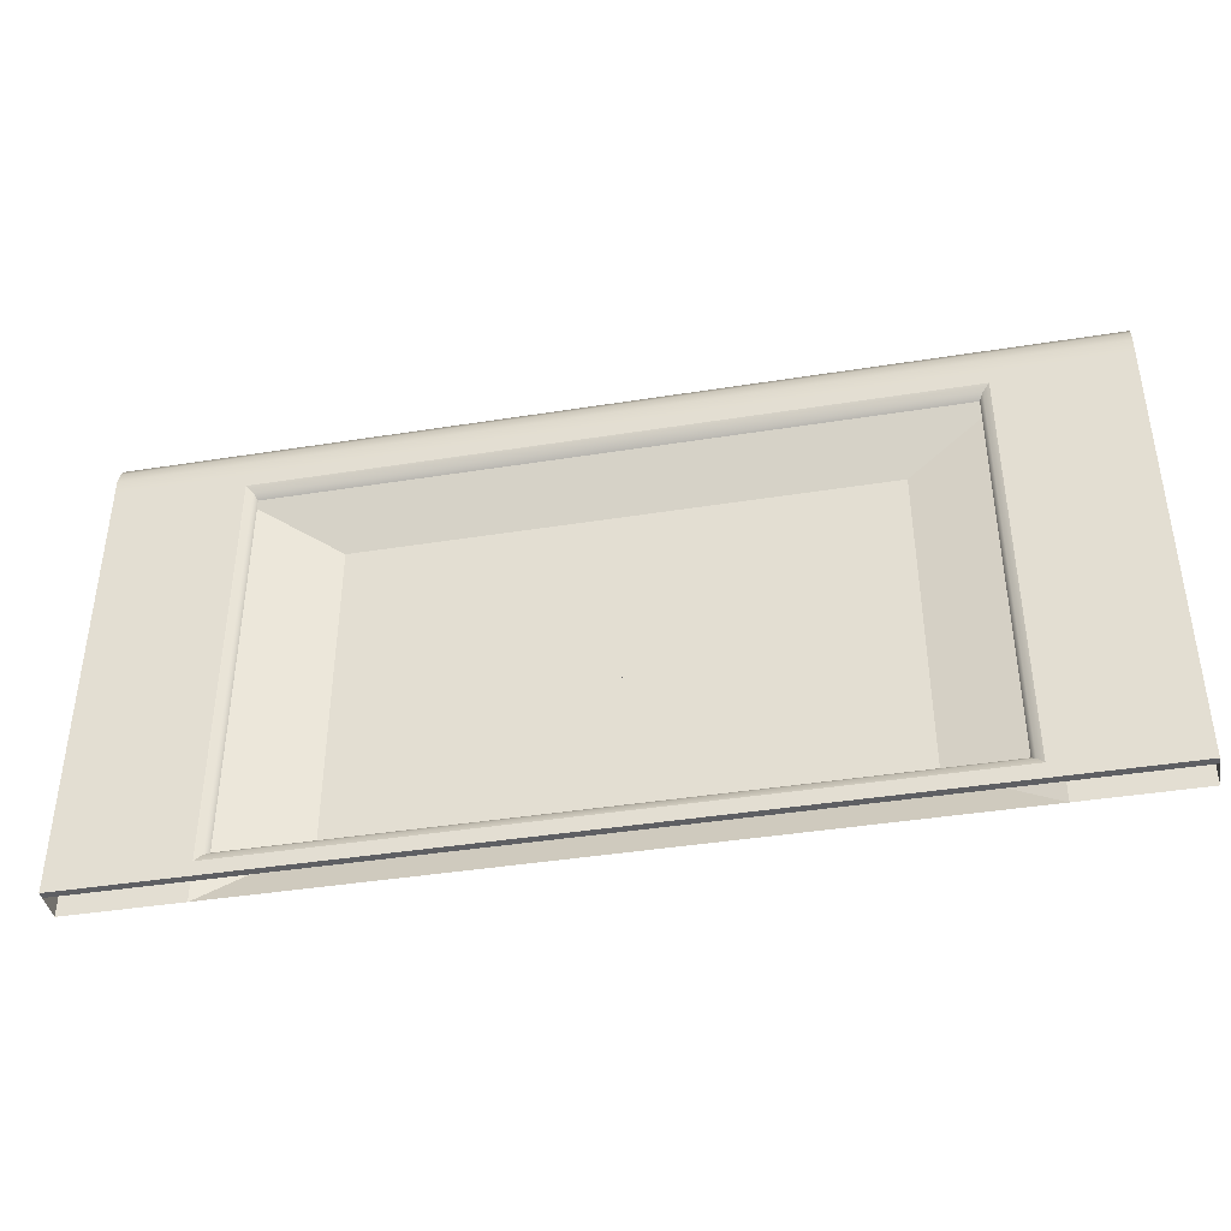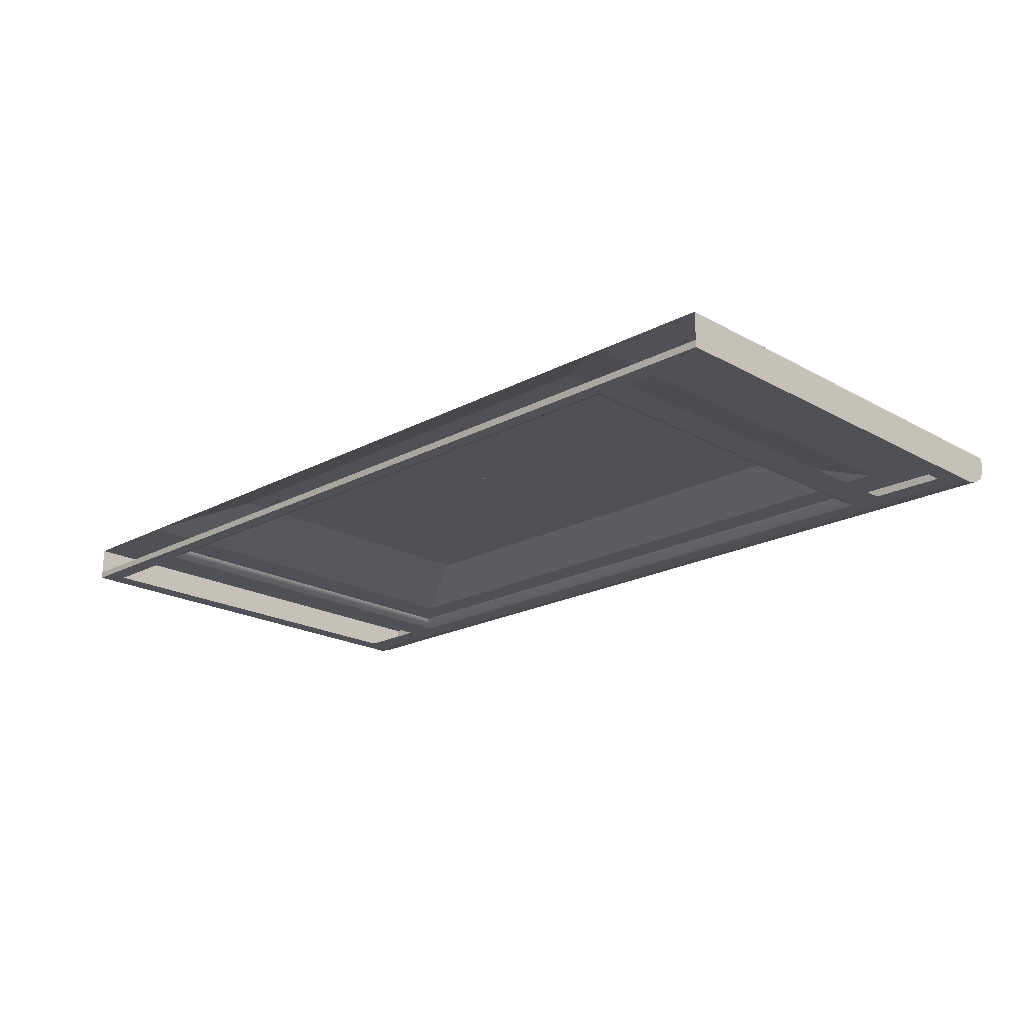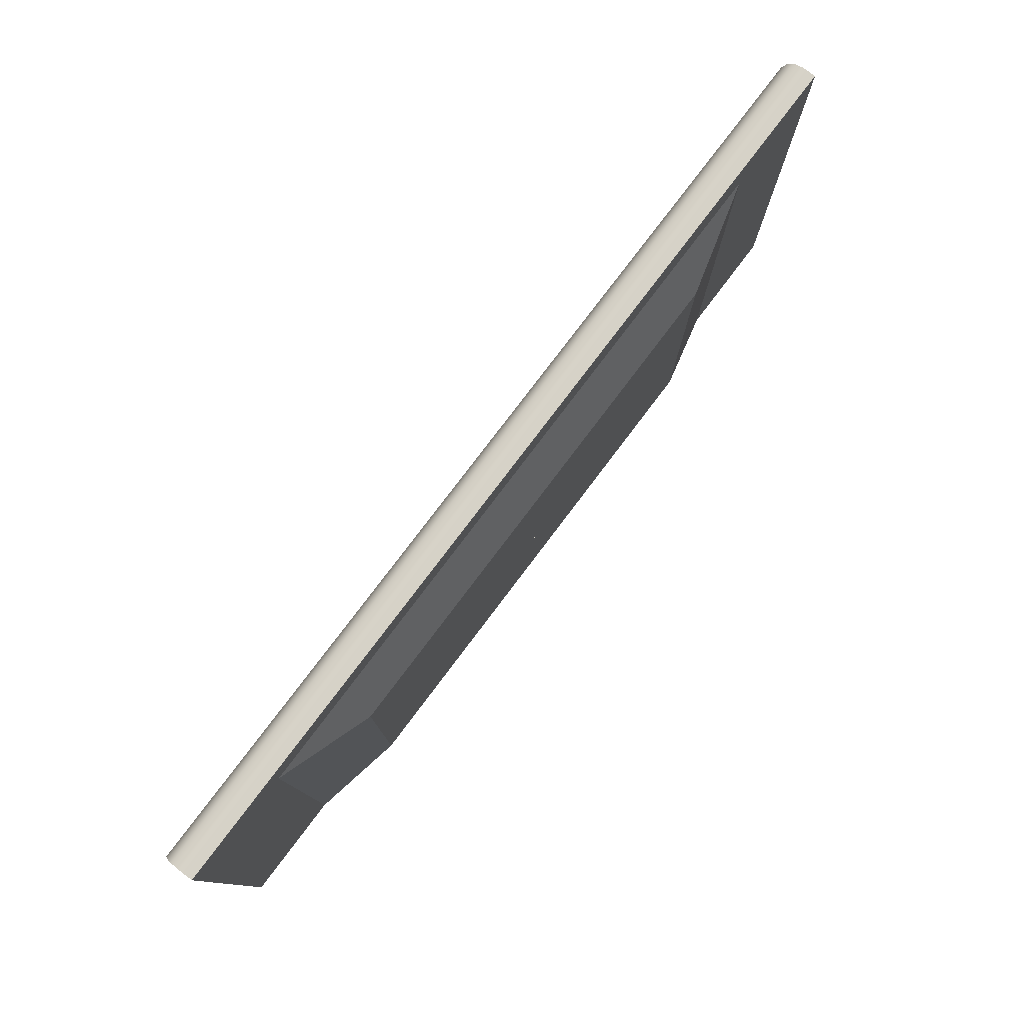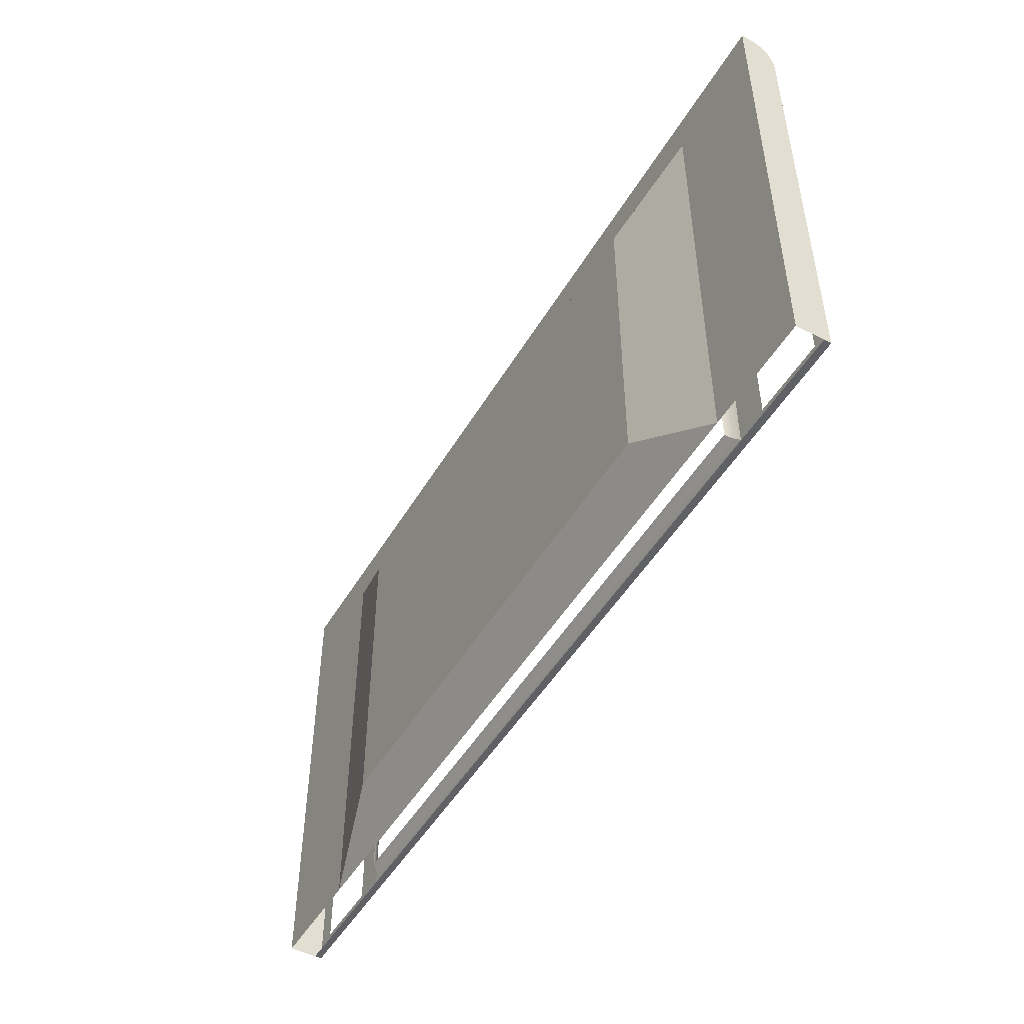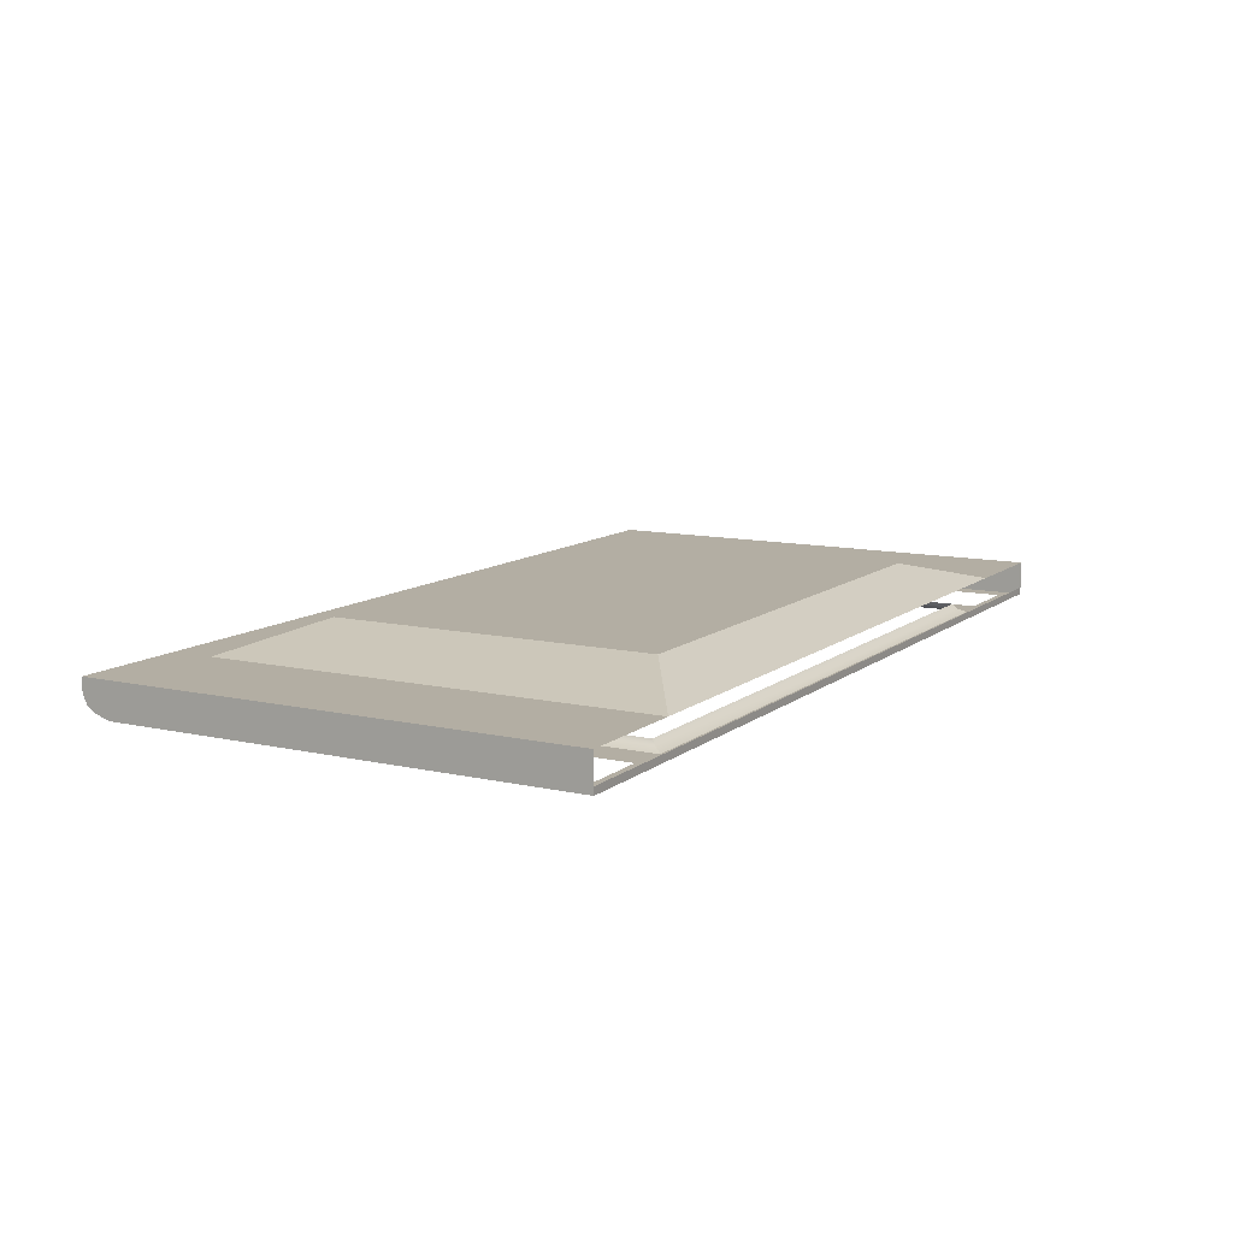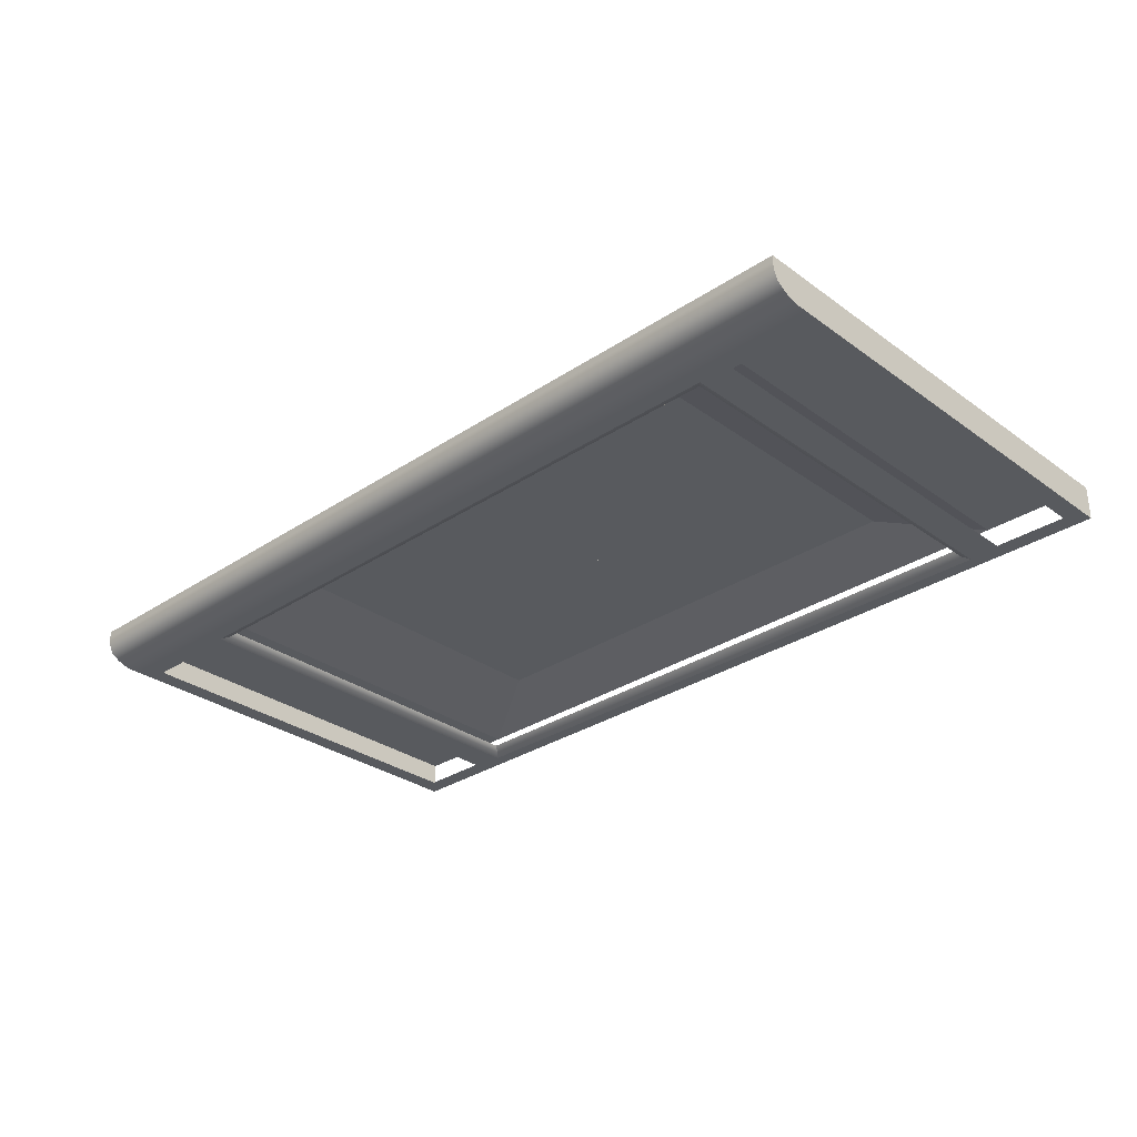
<metadata>
{"format":"obj","ext":"obj","renderer":"f3d","projection":"perspective","resolution":1024,"background":"white","views":[{"elev":-41.0,"azim":11.0,"up":"+Z"},{"elev":-20.3,"azim":-135.6,"up":"+Y"},{"elev":78.6,"azim":127.1,"up":"+Z"},{"elev":-49.1,"azim":-119.6,"up":"+Z"},{"elev":10.9,"azim":119.4,"up":"+Y"},{"elev":-30.5,"azim":43.8,"up":"+Y"}]}
</metadata>
<code>
o MeshTelevision_20_0_GeomSubset_1
v -0.000799 -0.03268 0.03881
v 0.000799 -0.03268 0.03881
v -0.000799 -0.03108 0.03881
v 0.000799 -0.03108 0.03881
v -0.000799 -0.03268 0.03881
v 0.000799 -0.03268 0.03881
v -0.000799 -0.03108 0.03881
v 0.000799 -0.03108 0.03881
v -0.000799 -0.03268 0.03881
v 0.000799 -0.03268 0.03881
v -0.000799 -0.03108 0.03881
v 0.000799 -0.03108 0.03881
v -0.000799 -0.03268 0.03881
v 0.000799 -0.03268 0.03881
v -0.000799 -0.03108 0.03881
v 0.000799 -0.03108 0.03881
v -0.000799 -0.03268 0.03881
v 0.000799 -0.03268 0.03881
v -0.000799 -0.03108 0.03881
v 0.000799 -0.03108 0.03881
v -0.471 -0.111 -0.227
v 0.471 -0.111 -0.227
v -0.471 -0.111 0.3686
v 0.471 -0.111 0.3686
v -0.471 -0.0647 0.3686
v 0.471 -0.0647 0.3686
v -0.471 -0.0647 -0.227
v 0.471 -0.0647 -0.227
v -0.3437 -0.03188 0.2881
v 0.3437 -0.03188 0.2881
v 0.3437 -0.03188 -0.1465
v -0.3437 -0.03188 -0.1465
v 0.6223 -0.0647 -0.227
v 0.6223 -0.111 -0.227
v 0.6223 -0.0647 0.3686
v 0.6223 -0.111 0.3686
v -0.6223 -0.0647 -0.227
v -0.6223 -0.111 -0.227
v -0.6223 -0.111 0.3686
v -0.6223 -0.0647 0.3686
v 0.496 -0.111 -0.202
v 0.496 -0.111 0.3436
v 0.5965 -0.111 -0.202
v 0.5965 -0.111 0.3436
v -0.496 -0.111 0.3436
v -0.5965 -0.111 0.3436
v -0.5965 -0.111 -0.202
v -0.496 -0.111 -0.202
v 0.496 -0.1232 -0.1793
v 0.496 -0.1232 0.3209
v 0.5965 -0.1232 -0.1793
v 0.5965 -0.1232 0.3209
v -0.496 -0.1232 0.3209
v -0.5965 -0.1232 0.3209
v -0.5965 -0.1232 -0.1793
v -0.496 -0.1232 -0.1793
v -0.5965 -0.1211 0.3364
v -0.496 -0.1211 0.3364
v -0.496 -0.1211 -0.1948
v -0.5965 -0.1211 -0.1948
v -0.5965 -0.1183 0.3422
v -0.496 -0.1183 0.3422
v -0.496 -0.1183 -0.2006
v -0.5965 -0.1183 -0.2006
v 0.496 -0.1211 0.3364
v 0.5965 -0.1211 0.3364
v 0.5965 -0.1211 -0.1948
v 0.496 -0.1211 -0.1948
v 0.496 -0.1183 0.3422
v 0.5965 -0.1183 0.3422
v 0.5965 -0.1183 -0.2006
v 0.496 -0.1183 -0.2006
v -0.4381 -0.09941 -0.1909
v 0.4381 -0.09941 -0.1909
v 0.4381 -0.09941 0.3325
v -0.4381 -0.09941 0.3325
v 0 -0.111 0.3686
v 0 -0.0647 0.3686
v 0 -0.03188 0.2881
v 0 -0.03188 -0.1465
v 0 -0.0647 -0.227
v 0 -0.111 -0.227
v 0 -0.09941 -0.1909
v 0 -0.09941 0.3325
v -0.471 -0.0647 -0.3123
v 0 -0.0647 -0.3123
v 0 -0.08316 -0.3123
v -0.471 -0.08316 -0.3123
v 0.471 -0.0647 -0.3123
v 0.471 -0.08316 -0.3123
v 0.6223 -0.0647 -0.3123
v 0.6223 -0.08316 -0.3123
v -0.6223 -0.08316 -0.3123
v -0.6223 -0.0647 -0.3123
v -0.6223 -0.111 -0.241
v -0.471 -0.111 -0.241
v 0 -0.111 -0.241
v 0.471 -0.111 -0.241
v 0.6223 -0.111 -0.241
v 0.6223 -0.0647 -0.241
v 0.471 -0.0647 -0.241
v 0 -0.0647 -0.241
v -0.471 -0.0647 -0.241
v -0.6223 -0.0647 -0.241
v -0.471 -0.1016 -0.227
v 0 -0.1016 -0.227
v -0.471 -0.1016 -0.241
v 0 -0.1016 -0.241
v 0.471 -0.1016 -0.227
v 0.6223 -0.1016 -0.227
v 0.471 -0.1016 -0.241
v 0.6223 -0.1016 -0.241
v -0.6223 -0.1016 -0.227
v -0.6223 -0.1016 -0.241
v 0.6223 -0.1016 0.3686
v -0.6223 -0.1016 0.3686
v 0.6223 -0.07379 -0.3123
v 0.471 -0.07379 -0.3123
v 0 -0.07379 -0.3123
v -0.471 -0.07379 -0.3123
v -0.6223 -0.07379 -0.3123
v -0.6223 -0.09668 -0.3063
v -0.471 -0.09668 -0.3063
v 0 -0.09668 -0.3063
v 0.471 -0.09668 -0.3063
v 0.6223 -0.09668 -0.3063
v 0.6223 -0.0873 -0.3063
v 0.6223 -0.0647 -0.3063
v 0.471 -0.0647 -0.3063
v 0 -0.0647 -0.3063
v -0.471 -0.0647 -0.3063
v -0.6223 -0.0647 -0.3063
v -0.6223 -0.0873 -0.3063
v -0.6223 -0.1052 -0.2933
v -0.471 -0.1052 -0.2933
v 0 -0.1052 -0.2933
v 0.471 -0.1052 -0.2933
v 0.6223 -0.1052 -0.2933
v 0.6223 -0.09585 -0.2933
v 0.6223 -0.0647 -0.2933
v 0.471 -0.0647 -0.2933
v 0 -0.0647 -0.2933
v -0.471 -0.0647 -0.2933
v -0.6223 -0.0647 -0.2933
v -0.6223 -0.09585 -0.2933
v -0.6223 -0.111 -0.2754
v -0.471 -0.111 -0.2754
v 0 -0.111 -0.2754
v 0.471 -0.111 -0.2754
v 0.6223 -0.111 -0.2754
v 0.6223 -0.1016 -0.2754
v 0.6223 -0.0647 -0.2754
v 0.471 -0.0647 -0.2754
v 0 -0.0647 -0.2754
v -0.471 -0.0647 -0.2754
v -0.6223 -0.0647 -0.2754
v -0.6223 -0.1016 -0.2754
v -0.471 -0.0647 0.4243
v 0 -0.0647 0.4243
v 0 -0.08316 0.4243
v -0.471 -0.08316 0.4243
v 0.471 -0.0647 0.4243
v 0.471 -0.08316 0.4243
v 0.6223 -0.0647 0.4243
v 0.6223 -0.08316 0.4243
v -0.6223 -0.08316 0.4243
v -0.6223 -0.0647 0.4243
v 0.6223 -0.07379 0.4243
v 0.471 -0.07379 0.4243
v 0 -0.07379 0.4243
v -0.471 -0.07379 0.4243
v -0.6223 -0.07379 0.4243
v -0.6223 -0.09668 0.4182
v -0.471 -0.09668 0.4182
v 0 -0.09668 0.4182
v 0.471 -0.09668 0.4182
v 0.6223 -0.09668 0.4182
v 0.6223 -0.0873 0.4182
v 0.6223 -0.0647 0.4182
v 0.471 -0.0647 0.4182
v 0 -0.0647 0.4182
v -0.471 -0.0647 0.4182
v -0.6223 -0.0647 0.4182
v -0.6223 -0.0873 0.4182
v -0.6223 -0.1052 0.4052
v -0.471 -0.1052 0.4052
v 0 -0.1052 0.4052
v 0.471 -0.1052 0.4052
v 0.6223 -0.1052 0.4052
v 0.6223 -0.09585 0.4052
v 0.6223 -0.0647 0.4052
v 0.471 -0.0647 0.4052
v 0 -0.0647 0.4052
v -0.471 -0.0647 0.4052
v -0.6223 -0.0647 0.4052
v -0.6223 -0.09585 0.4052
v -0.6223 -0.111 0.3873
v -0.471 -0.111 0.3873
v 0 -0.111 0.3873
v 0.471 -0.111 0.3873
v 0.6223 -0.111 0.3873
v 0.6223 -0.1016 0.3873
v 0.6223 -0.0647 0.3873
v 0.471 -0.0647 0.3873
v 0 -0.0647 0.3873
v -0.471 -0.0647 0.3873
v -0.6223 -0.0647 0.3873
v -0.6223 -0.1016 0.3873
v -0.452 -0.111 -0.2081
v -0.4429 -0.107 -0.198
v 0 -0.111 -0.2076
v 0 -0.1072 -0.1981
v 0.4515 -0.111 -0.2076
v 0.4429 -0.107 -0.198
v 0.4429 -0.107 0.3396
v 0.4515 -0.111 0.3491
v -0.4515 -0.111 0.3491
v -0.4429 -0.107 0.3396
v 0 -0.111 0.3491
v 0 -0.1072 0.3397
f 5 6 8 7
f 29 79 80 32
f 34 110 115 36
f 113 38 39 116
f 81 27 32 80
f 27 25 29 32
f 78 79 29 25
f 28 31 30 26
f 28 26 35 33
f 25 27 37 40
f 24 22 41 42
f 22 34 43 41
f 34 36 44 43
f 36 24 42 44
f 23 39 46 45
f 39 38 47 46
f 38 21 48 47
f 21 23 45 48
f 26 30 79 78
f 80 79 30 31
f 28 81 80 31
f 82 21 105 106
f 34 22 109 110
f 21 38 113 105
f 22 82 106 109
f 110 33 35 115
f 37 113 116 40
f 158 171 170 159
f 169 168 164 162
f 158 167 172 171
f 170 169 162 159
f 23 198 197 39
f 77 199 198 23
f 24 200 199 77
f 36 201 200 24
f 35 203 202 115
f 26 204 203 35
f 78 205 204 26
f 25 206 205 78
f 40 207 206 25
f 116 208 207 40
f 115 202 201 36
f 163 165 168 169
f 160 163 169 170
f 171 161 160 170
f 172 166 161 171
f 197 208 116 39
f 174 161 166 173
f 175 160 161 174
f 176 163 160 175
f 177 165 163 176
f 178 168 165 177
f 179 164 168 178
f 180 162 164 179
f 181 159 162 180
f 182 158 159 181
f 183 167 158 182
f 184 172 167 183
f 173 166 172 184
f 186 174 173 185
f 187 175 174 186
f 188 176 175 187
f 189 177 176 188
f 190 178 177 189
f 191 179 178 190
f 192 180 179 191
f 193 181 180 192
f 194 182 181 193
f 195 183 182 194
f 196 184 183 195
f 185 173 184 196
f 198 186 185 197
f 199 187 186 198
f 200 188 187 199
f 201 189 188 200
f 202 190 189 201
f 203 191 190 202
f 204 192 191 203
f 205 193 192 204
f 206 194 193 205
f 207 195 194 206
f 208 196 195 207
f 197 185 196 208
f 209 210 218 217
f 210 209 211 212
f 212 211 213 214
f 214 213 216 215
f 215 216 219 220
f 217 218 220 219
f 21 82 211 209
f 22 24 216 213
f 77 23 217 219
f 23 21 209 217
f 210 212 83 73
f 214 215 75 74
f 84 220 218 76
f 218 210 73 76
f 24 77 219 216
f 211 82 22 213
f 83 212 214 74
f 215 220 84 75

</code>
